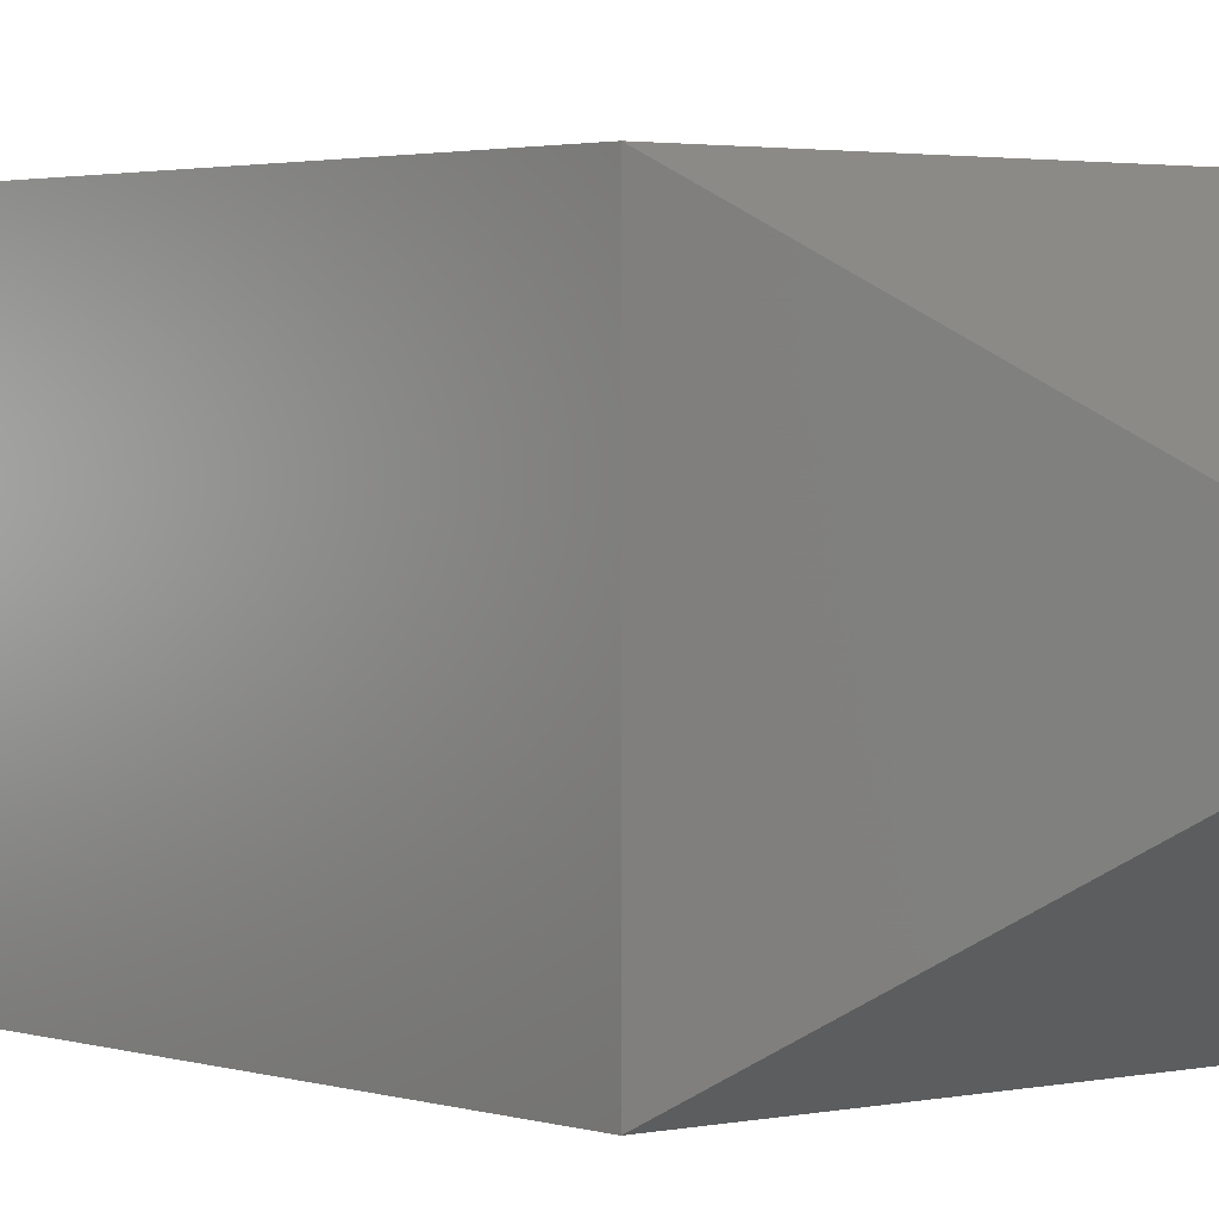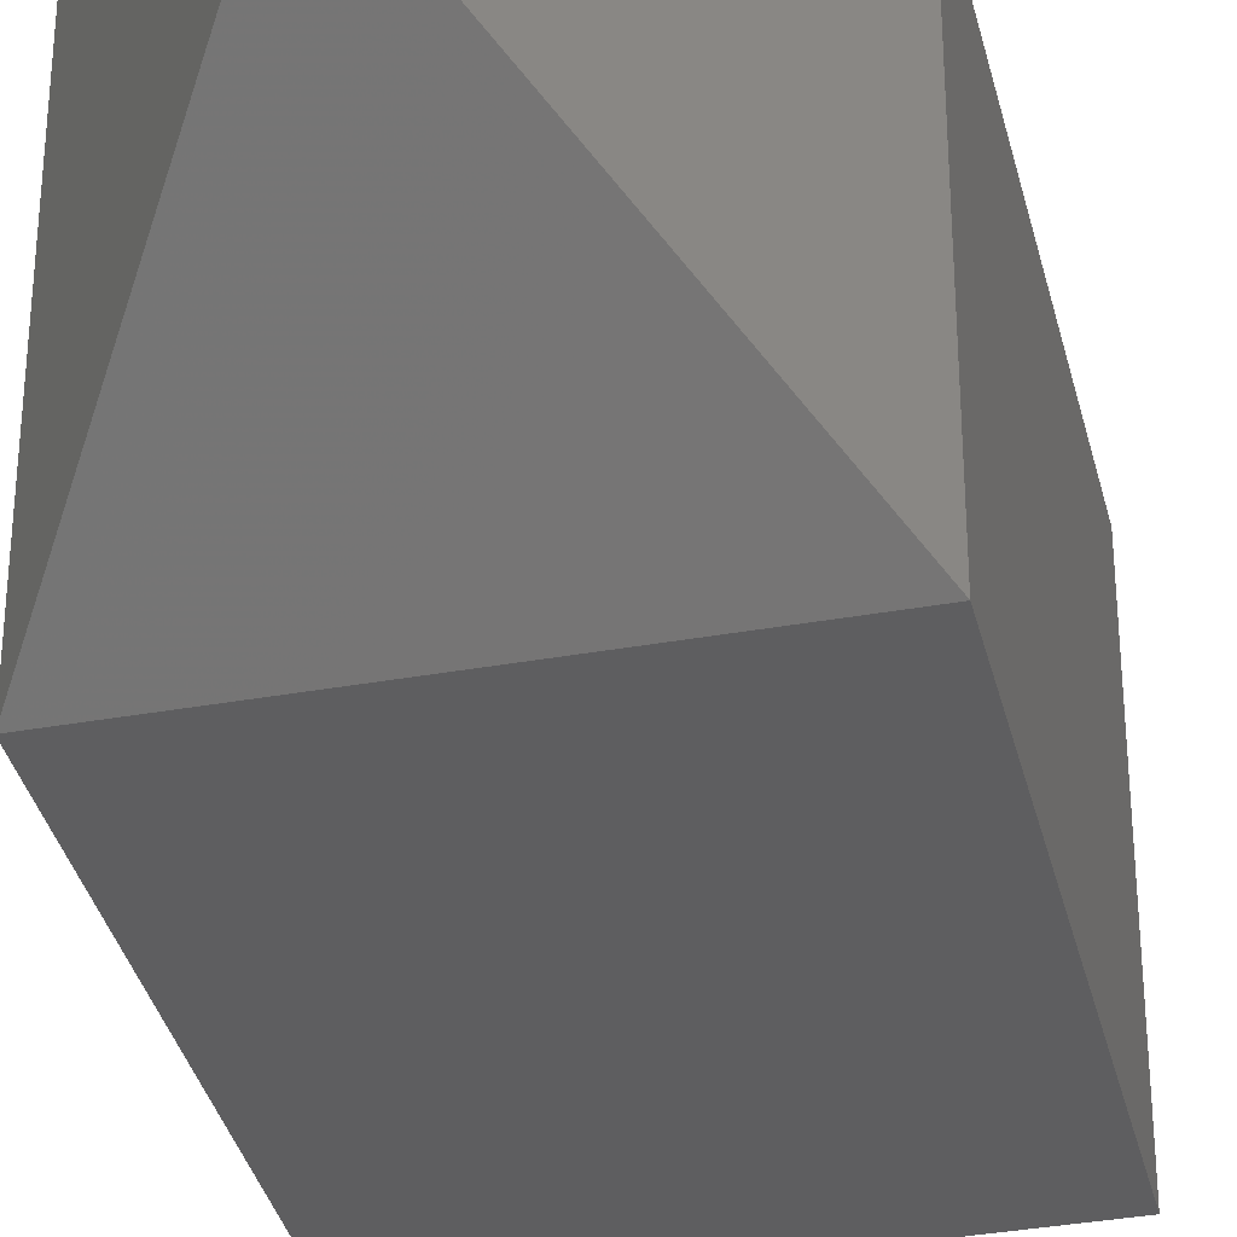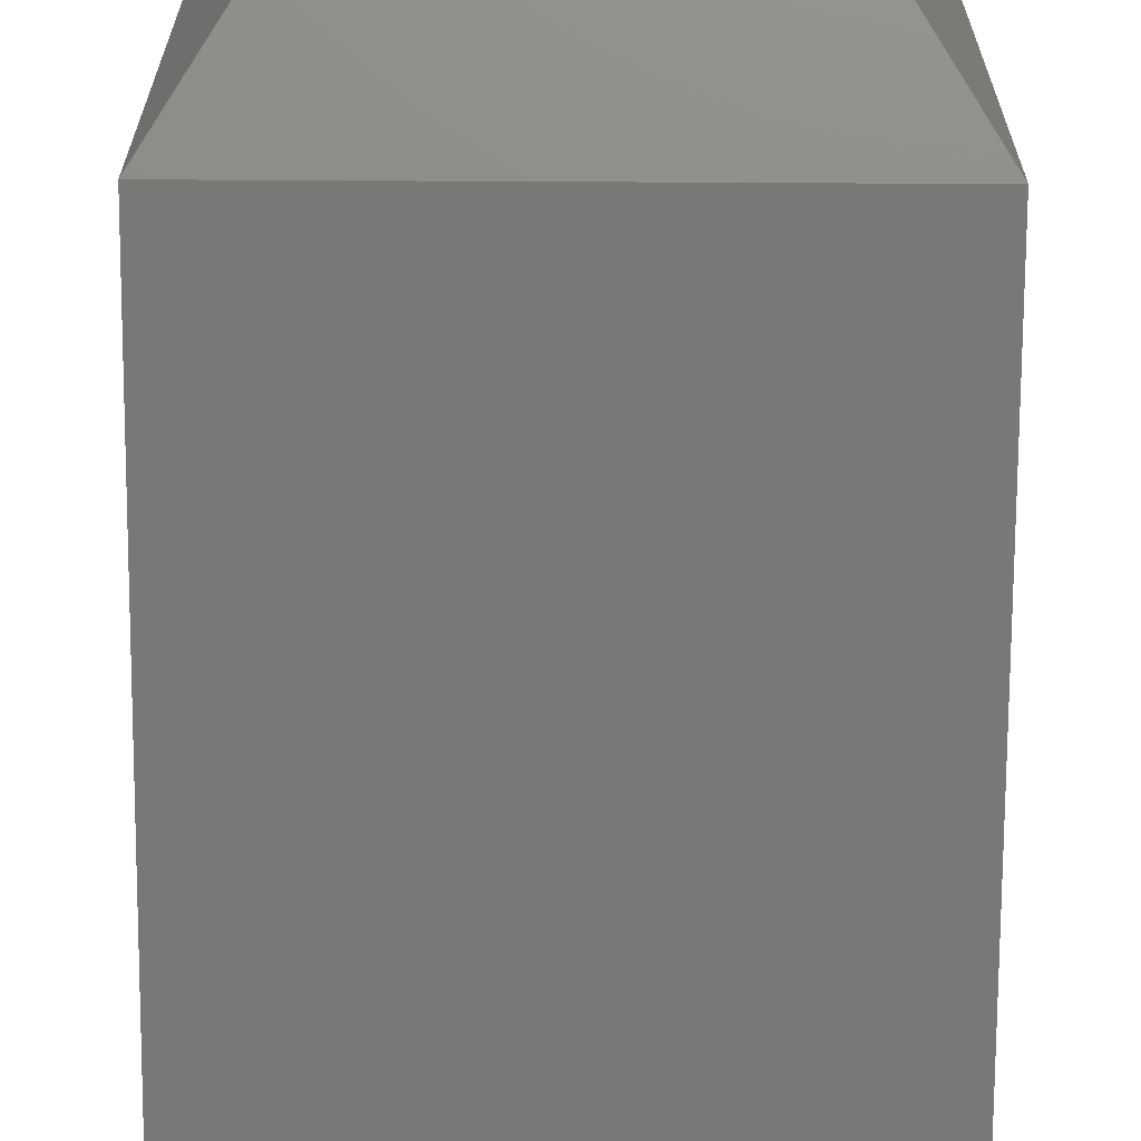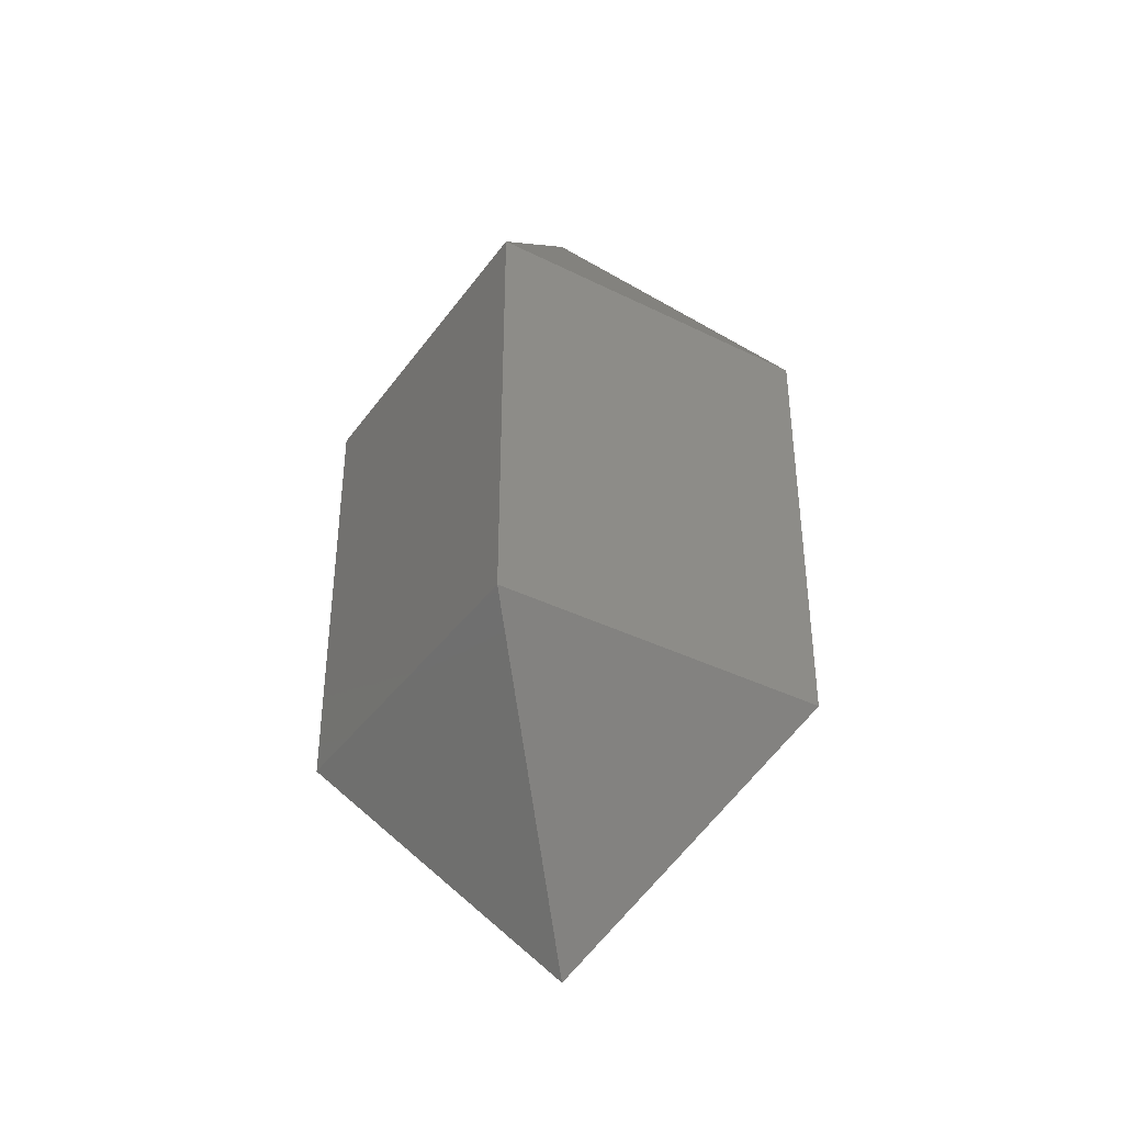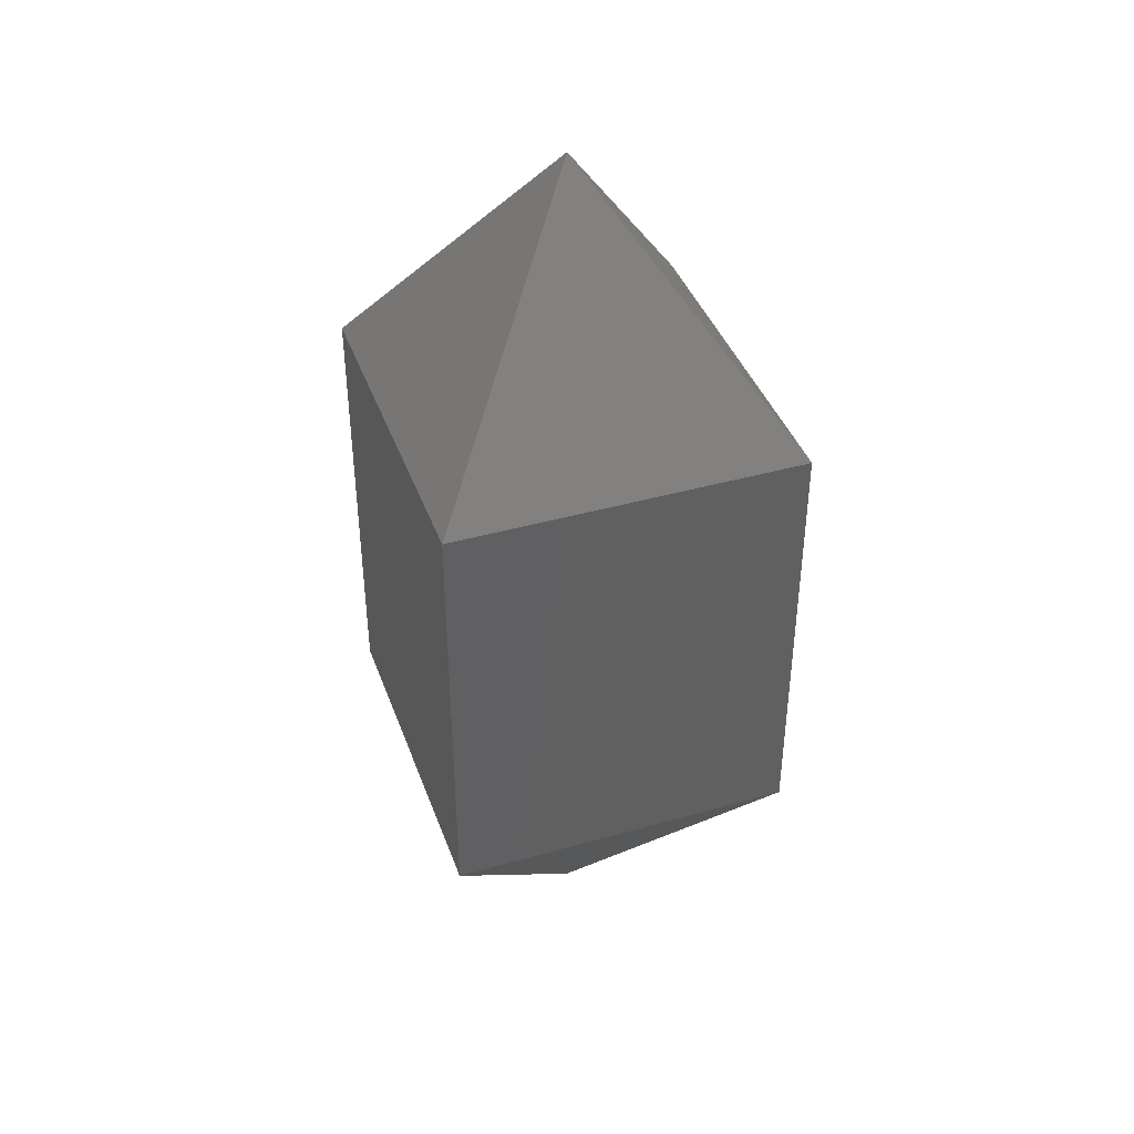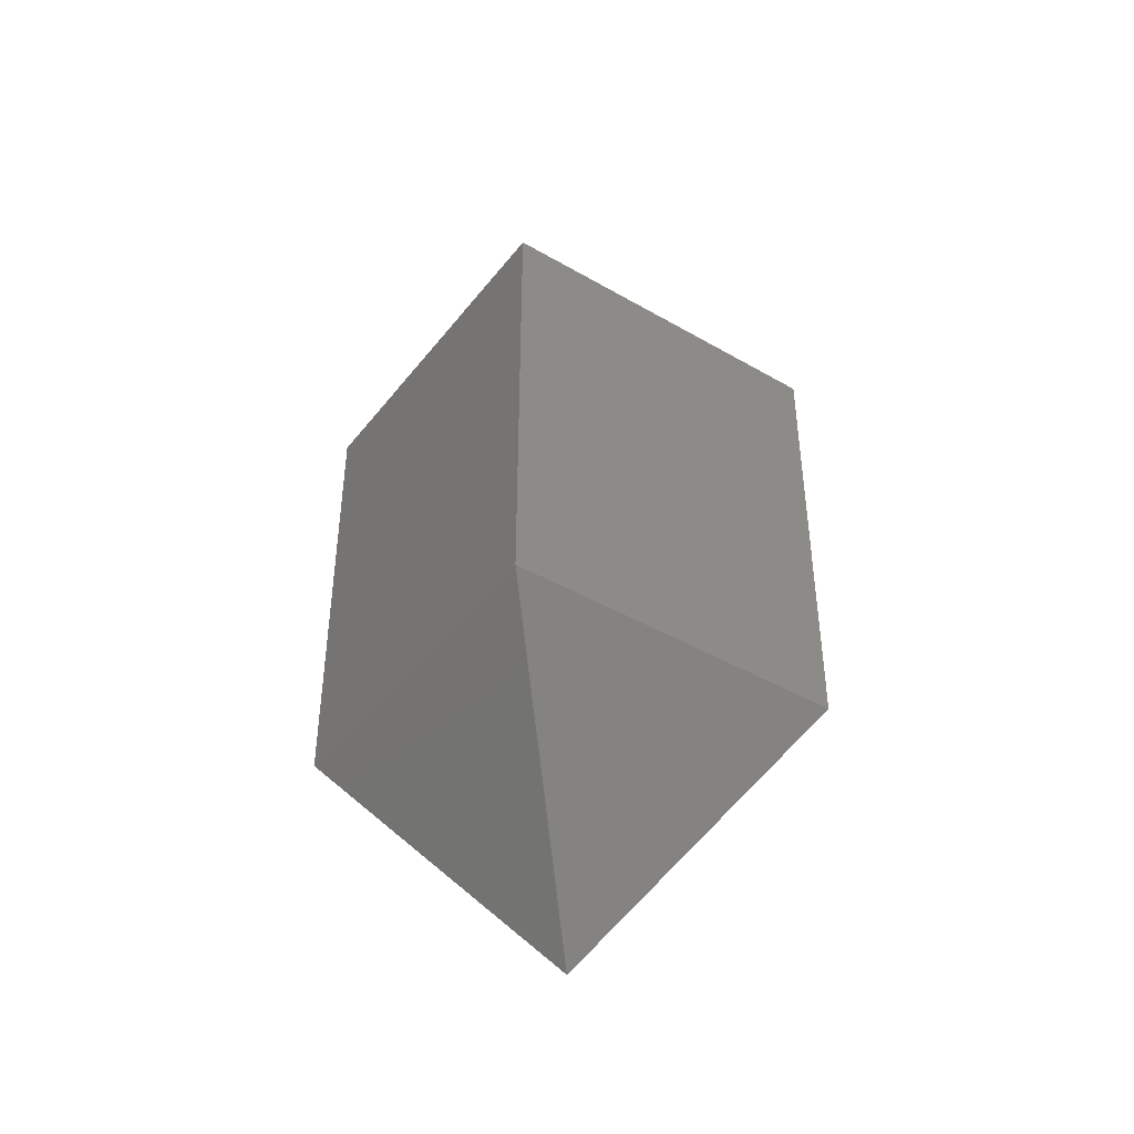
<metadata>
{"format":"stl","ext":"stl","renderer":"f3d","projection":"perspective","resolution":1024,"background":"white","views":[{"elev":2.2,"azim":140.5,"up":"+Y"},{"elev":-35.8,"azim":-166.7,"up":"+Y"},{"elev":-70.9,"azim":-0.3,"up":"+Y"},{"elev":-38.8,"azim":-121.9,"up":"+Z"},{"elev":40.9,"azim":-109.1,"up":"+Z"},{"elev":-42.3,"azim":145.3,"up":"+Z"}]}
</metadata>
<code>
# stl→obj: 16 verts, 28 faces
v 5.244 5.244 7.695
v -5.244 5.244 20.8
v 5.244 5.244 20.8
v -5.244 5.244 7.695
v -5.244 -5.244 7.695
v -5.244 -5.244 20.8
v 5.244 -5.244 20.8
v 5.244 -5.244 7.695
v -3.052e-05 -3.052e-05 0
v 3.052e-05 3.052e-05 0
v 3.052e-05 -3.052e-05 0
v -3.052e-05 3.052e-05 0
v -3.052e-05 -3.052e-05 28.5
v -3.052e-05 3.052e-05 28.5
v 3.052e-05 3.052e-05 28.5
v 3.052e-05 -3.052e-05 28.5
f 1 2 3
f 2 1 4
f 5 2 4
f 2 5 6
f 5 7 6
f 7 5 8
f 7 1 3
f 1 7 8
f 9 10 11
f 10 9 12
f 10 4 1
f 4 10 12
f 9 8 5
f 8 9 11
f 1 11 10
f 11 1 8
f 9 4 12
f 4 9 5
f 2 13 14
f 13 2 6
f 3 14 15
f 14 3 2
f 14 16 15
f 16 14 13
f 16 3 15
f 3 16 7
f 6 16 13
f 16 6 7

</code>
